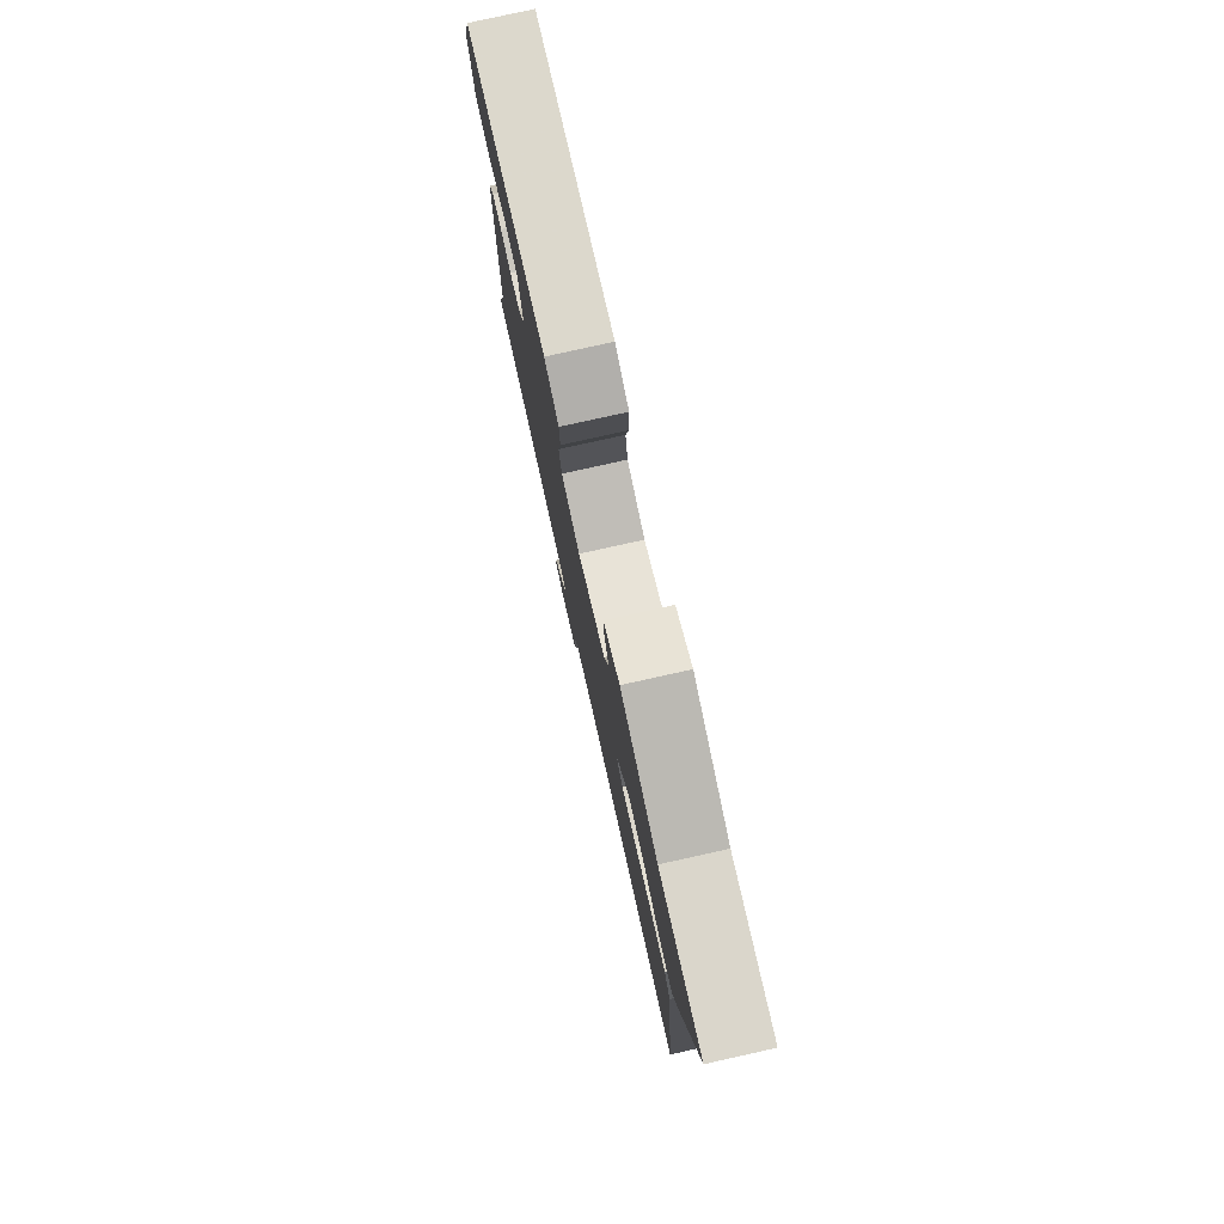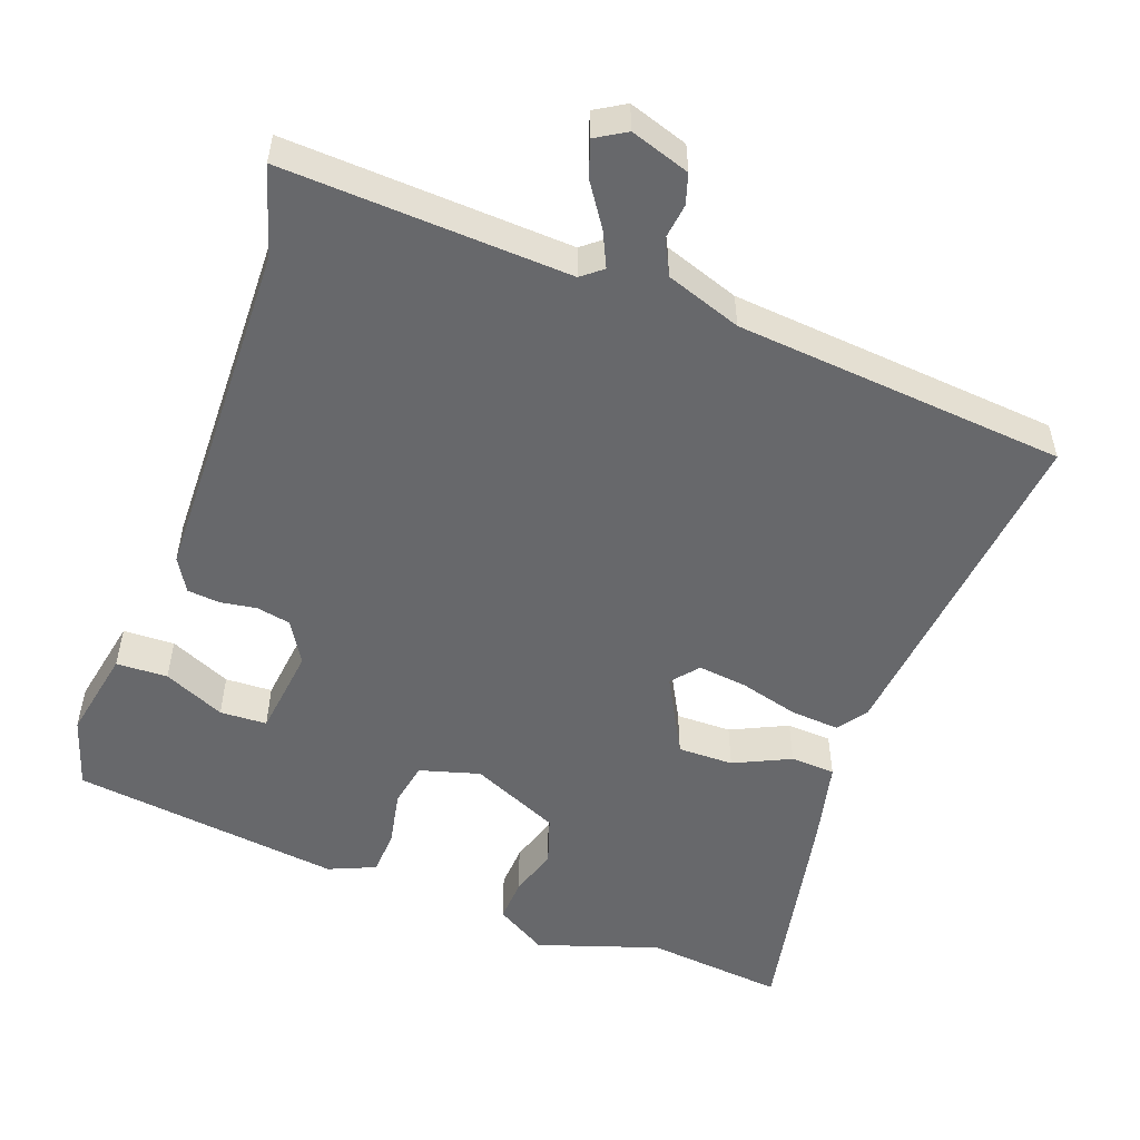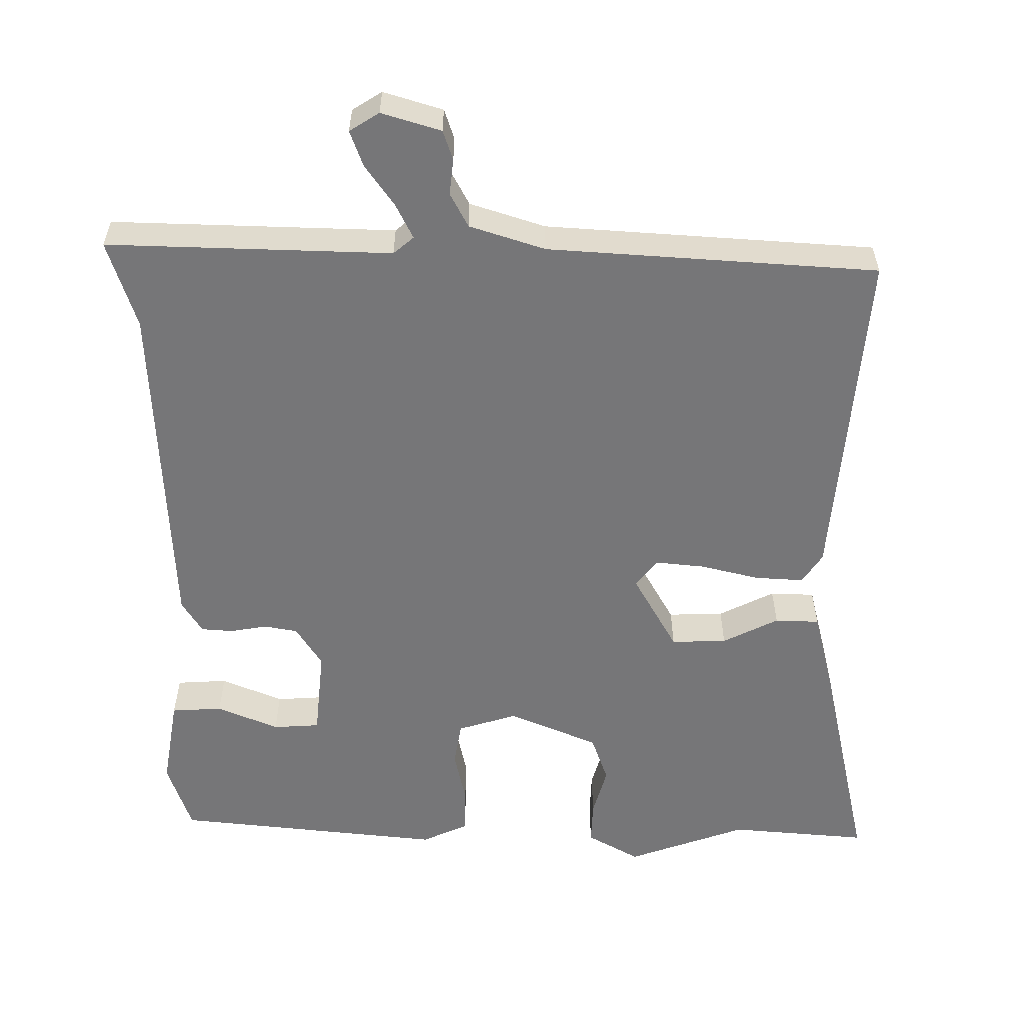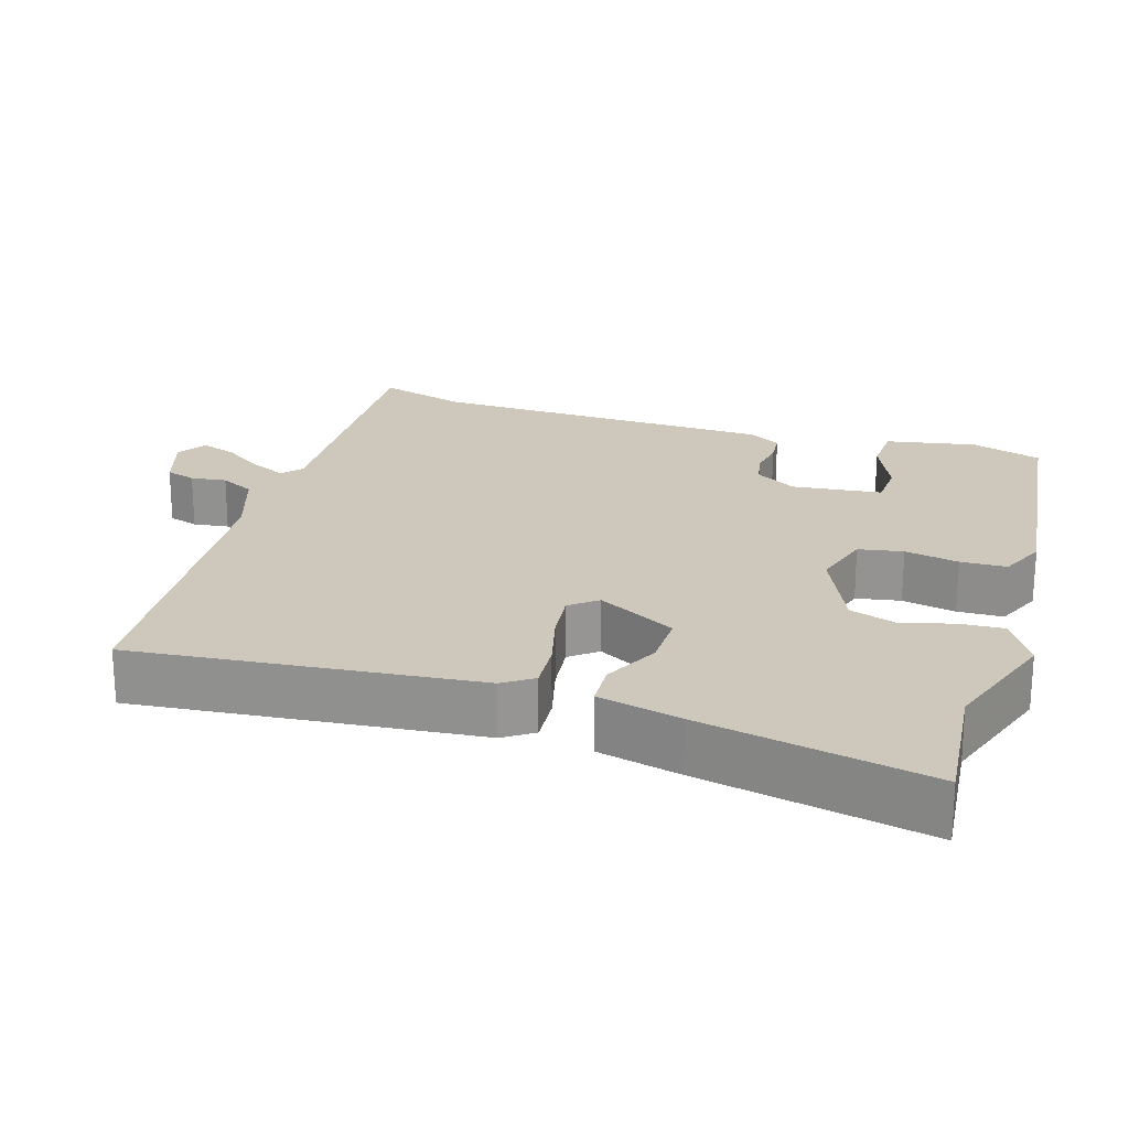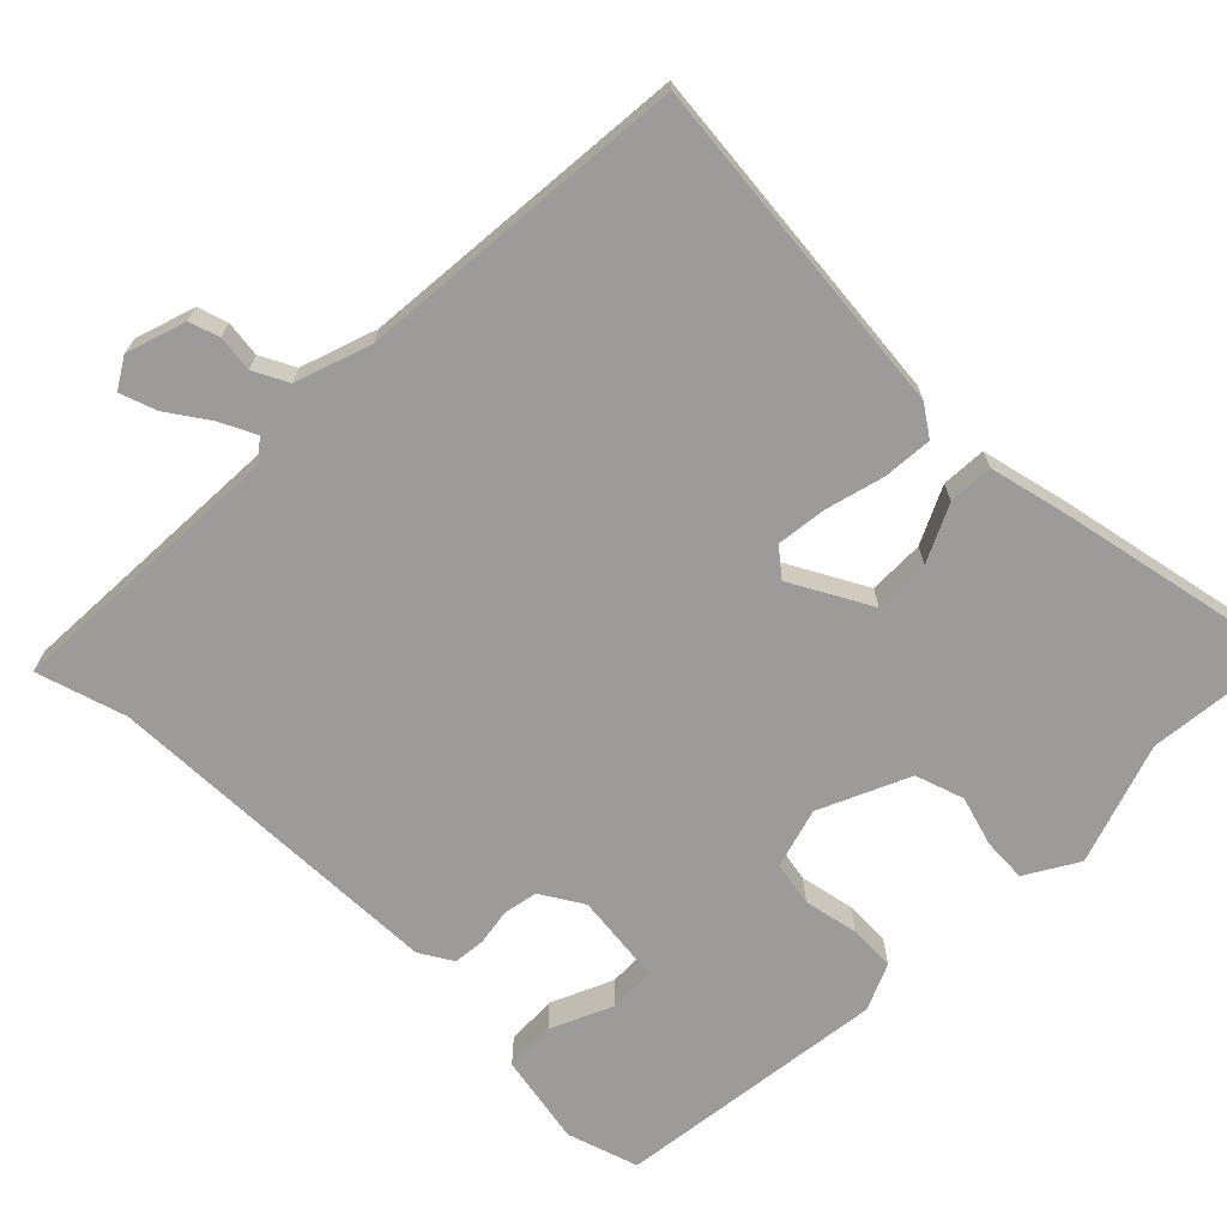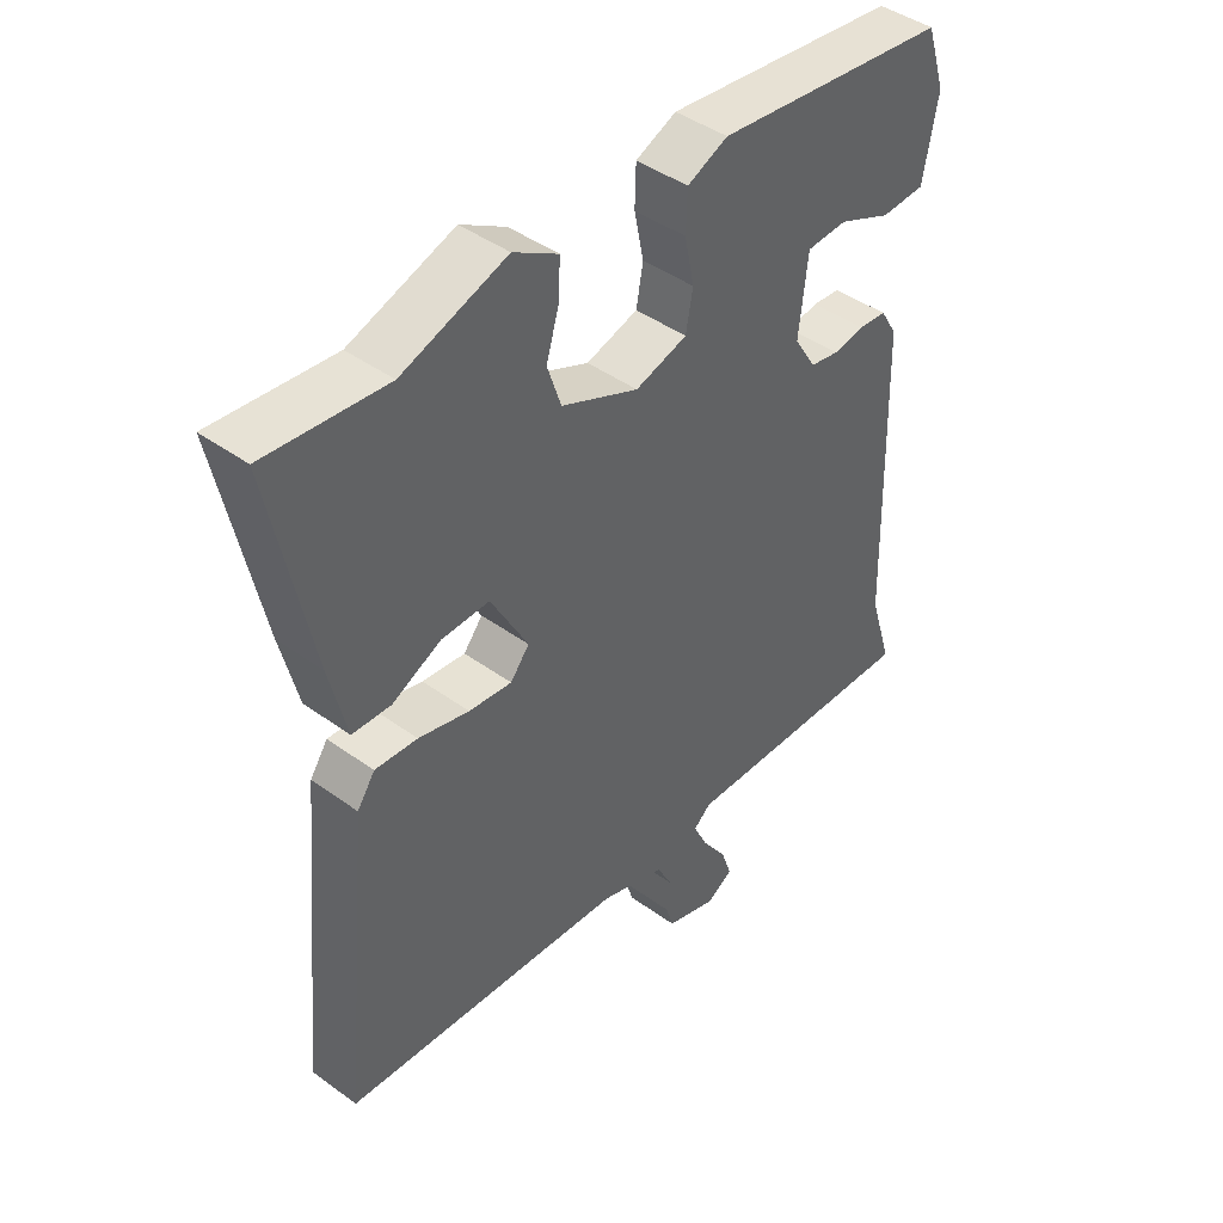
<metadata>
{"format":"obj","ext":"obj","renderer":"f3d","projection":"perspective","resolution":1024,"background":"white","views":[{"elev":79.0,"azim":-102.5,"up":"+Z"},{"elev":-52.5,"azim":159.5,"up":"+Y"},{"elev":-56.9,"azim":-179.4,"up":"+Y"},{"elev":22.0,"azim":-72.6,"up":"+Y"},{"elev":-69.7,"azim":-134.9,"up":"+Y"},{"elev":43.8,"azim":-49.6,"up":"+Z"}]}
</metadata>
<code>
v 0.48 0.07 -0.434
v 0.517 0.07 -0.555
v 0.128 0.07 -0.538
v 0.1 0.07 -0.561
v 0.123 0.07 -0.609
v 0.162 0.07 -0.666
v 0.179 0.07 -0.715
v 0.138 0.07 -0.74
v 0.057 0.07 -0.714
v 0.044 0.07 -0.673
v 0.05 0.07 -0.624
v 0.026 0.07 -0.577
v -0.077 0.07 -0.542
v -0.528 0.07 -0.505
v -0.482 0.07 -0.037
v -0.454 0.07 0.004
v -0.387 0.07 -0.001
v -0.307 0.07 -0.022
v -0.239 0.07 -0.03
v -0.209 0.07 0.007
v -0.268 0.07 0.115
v -0.344 0.07 0.114
v -0.421 0.07 0.077
v -0.482 0.07 0.08
v -0.509 0.07 0.194
v -0.573 0.07 0.507
v -0.383 0.07 0.488
v -0.218 0.07 0.544
v -0.147 0.07 0.502
v -0.15 0.07 0.442
v -0.17 0.07 0.374
v -0.148 0.07 0.308
v -0.026 0.07 0.254
v 0.056 0.07 0.278
v 0.067 0.07 0.339
v 0.052 0.07 0.413
v 0.054 0.07 0.476
v 0.118 0.07 0.504
v 0.488 0.07 0.459
v 0.519 0.07 0.362
v 0.496 0.07 0.238
v 0.426 0.07 0.235
v 0.342 0.07 0.272
v 0.278 0.07 0.269
v 0.264 0.07 0.146
v 0.299 0.07 0.089
v 0.345 0.07 0.08
v 0.395 0.07 0.088
v 0.439 0.07 0.084
v 0.466 0.07 0.039
v 0.48 0 -0.434
v 0.517 0 -0.555
v 0.128 0 -0.538
v 0.1 0 -0.561
v 0.123 0 -0.609
v 0.162 0 -0.666
v 0.179 0 -0.715
v 0.138 0 -0.74
v 0.057 0 -0.714
v 0.044 0 -0.673
v 0.05 0 -0.624
v 0.026 0 -0.577
v -0.077 0 -0.542
v -0.528 0 -0.505
v -0.482 0 -0.037
v -0.454 0 0.004
v -0.387 0 -0.001
v -0.307 0 -0.022
v -0.239 0 -0.03
v -0.209 0 0.007
v -0.268 0 0.115
v -0.344 0 0.114
v -0.421 0 0.077
v -0.482 0 0.08
v -0.509 0 0.194
v -0.573 0 0.507
v -0.383 0 0.488
v -0.218 0 0.544
v -0.147 0 0.502
v -0.15 0 0.442
v -0.17 0 0.374
v -0.148 0 0.308
v -0.026 0 0.254
v 0.056 0 0.278
v 0.067 0 0.339
v 0.052 0 0.413
v 0.054 0 0.476
v 0.118 0 0.504
v 0.488 0 0.459
v 0.519 0 0.362
v 0.496 0 0.238
v 0.426 0 0.235
v 0.342 0 0.272
v 0.278 0 0.269
v 0.264 0 0.146
v 0.299 0 0.089
v 0.345 0 0.08
v 0.395 0 0.088
v 0.439 0 0.084
v 0.466 0 0.039
f 49 50 1
f 48 49 1
f 47 48 1
f 46 47 1
f 1 2 3
f 46 1 3
f 45 46 3
f 44 45 3 4
f 41 42 43
f 40 41 43
f 39 40 43
f 38 39 43
f 37 38 43
f 36 37 43
f 35 36 43 44
f 34 35 44 4
f 29 30 31
f 28 29 31
f 27 28 31
f 27 31 32
f 26 27 32
f 25 26 32
f 24 25 32
f 23 24 32
f 22 23 32
f 21 22 32 33
f 16 17 18
f 15 16 18
f 14 15 18
f 13 14 18
f 12 13 18 19
f 11 12 19 20
f 9 10 11
f 8 9 11
f 7 8 11
f 6 7 11
f 5 6 11
f 4 5 11 20
f 20 21 33 34
f 4 20 34
f 51 100 99
f 51 99 98
f 51 98 97
f 51 97 96
f 53 52 51
f 53 51 96
f 53 96 95
f 54 53 95 94
f 93 92 91
f 93 91 90
f 93 90 89
f 93 89 88
f 93 88 87
f 93 87 86
f 94 93 86 85
f 54 94 85 84
f 81 80 79
f 81 79 78
f 81 78 77
f 82 81 77
f 82 77 76
f 82 76 75
f 82 75 74
f 82 74 73
f 82 73 72
f 83 82 72 71
f 68 67 66
f 68 66 65
f 68 65 64
f 68 64 63
f 69 68 63 62
f 70 69 62 61
f 61 60 59
f 61 59 58
f 61 58 57
f 61 57 56
f 61 56 55
f 70 61 55 54
f 84 83 71 70
f 84 70 54
f 1 51 52 2
f 2 52 53 3
f 3 53 54 4
f 4 54 55 5
f 5 55 56 6
f 6 56 57 7
f 7 57 58 8
f 8 58 59 9
f 9 59 60 10
f 10 60 61 11
f 11 61 62 12
f 12 62 63 13
f 13 63 64 14
f 14 64 65 15
f 15 65 66 16
f 16 66 67 17
f 17 67 68 18
f 18 68 69 19
f 19 69 70 20
f 20 70 71 21
f 21 71 72 22
f 22 72 73 23
f 23 73 74 24
f 24 74 75 25
f 25 75 76 26
f 26 76 77 27
f 27 77 78 28
f 28 78 79 29
f 29 79 80 30
f 30 80 81 31
f 31 81 82 32
f 32 82 83 33
f 33 83 84 34
f 34 84 85 35
f 35 85 86 36
f 36 86 87 37
f 37 87 88 38
f 38 88 89 39
f 39 89 90 40
f 40 90 91 41
f 41 91 92 42
f 42 92 93 43
f 43 93 94 44
f 44 94 95 45
f 45 95 96 46
f 46 96 97 47
f 47 97 98 48
f 48 98 99 49
f 49 99 100 50
f 50 100 51 1

</code>
